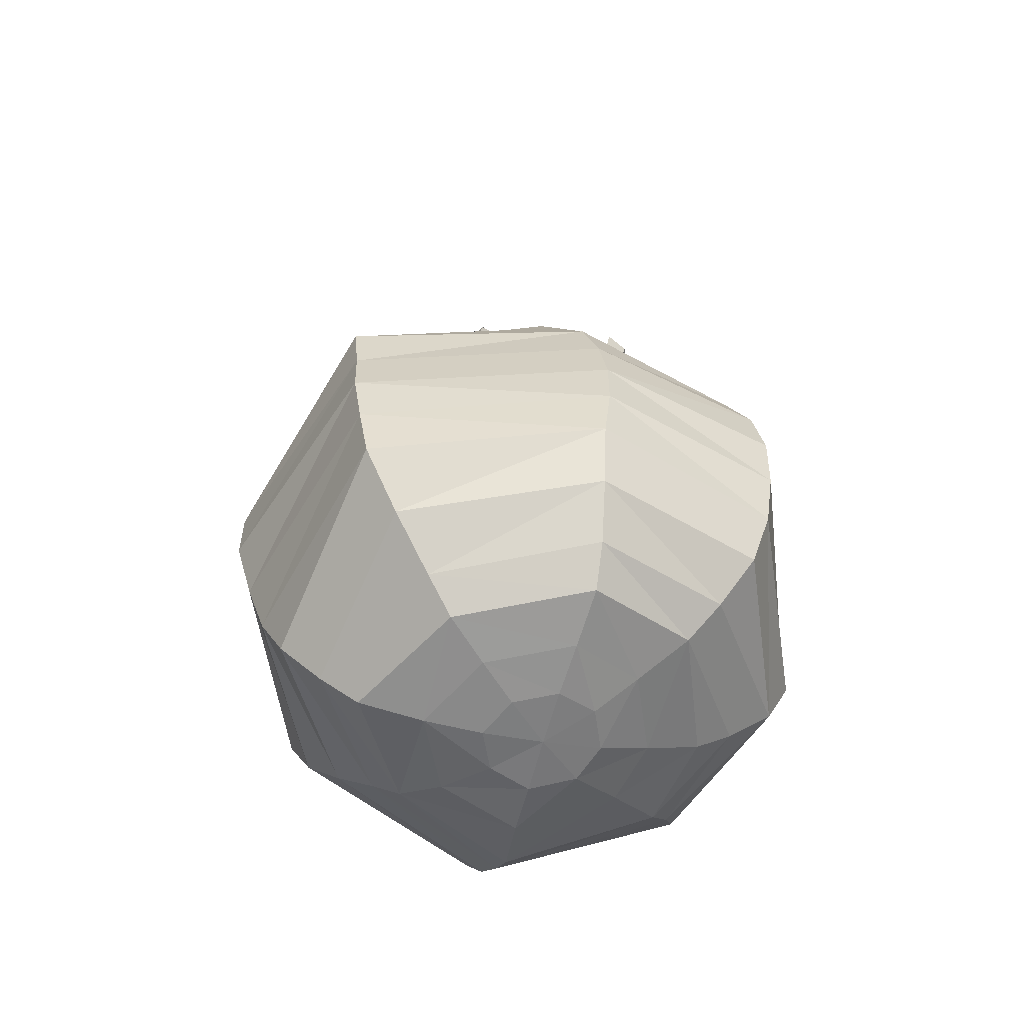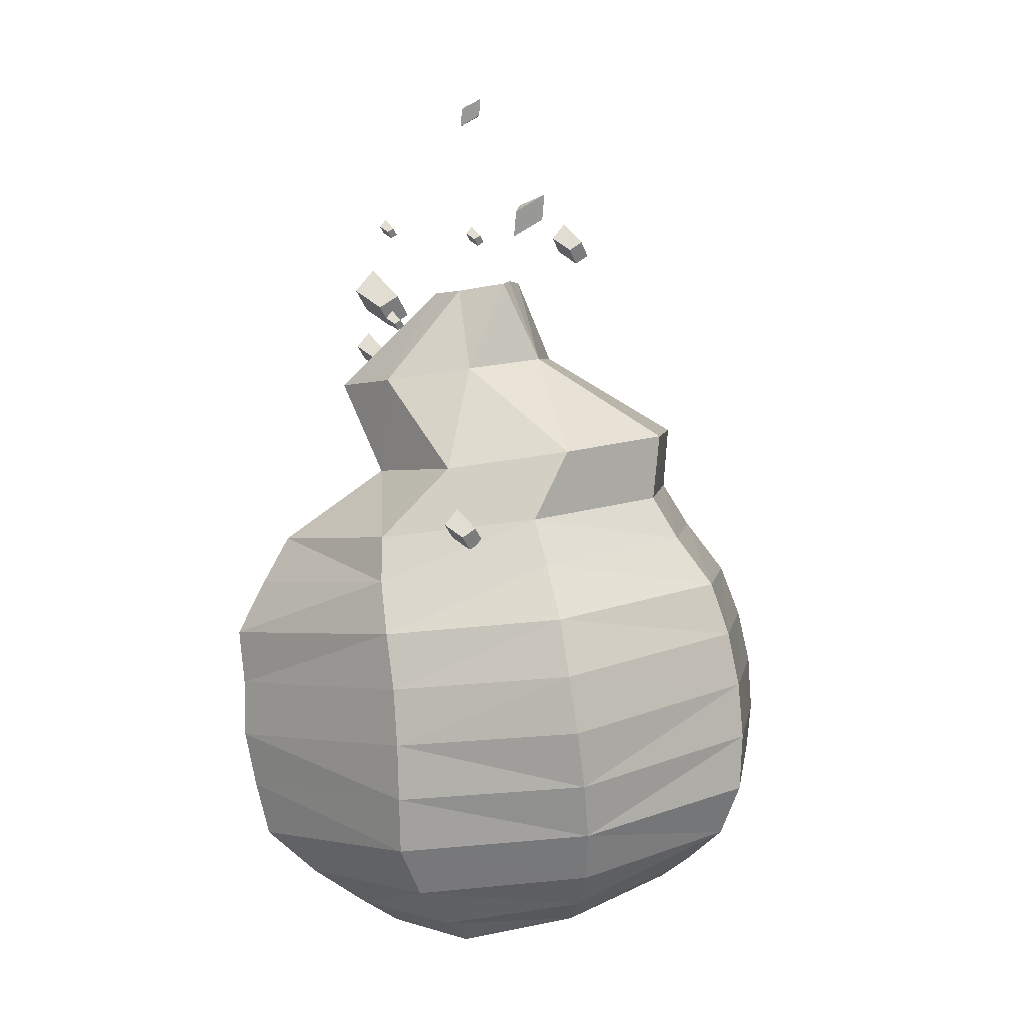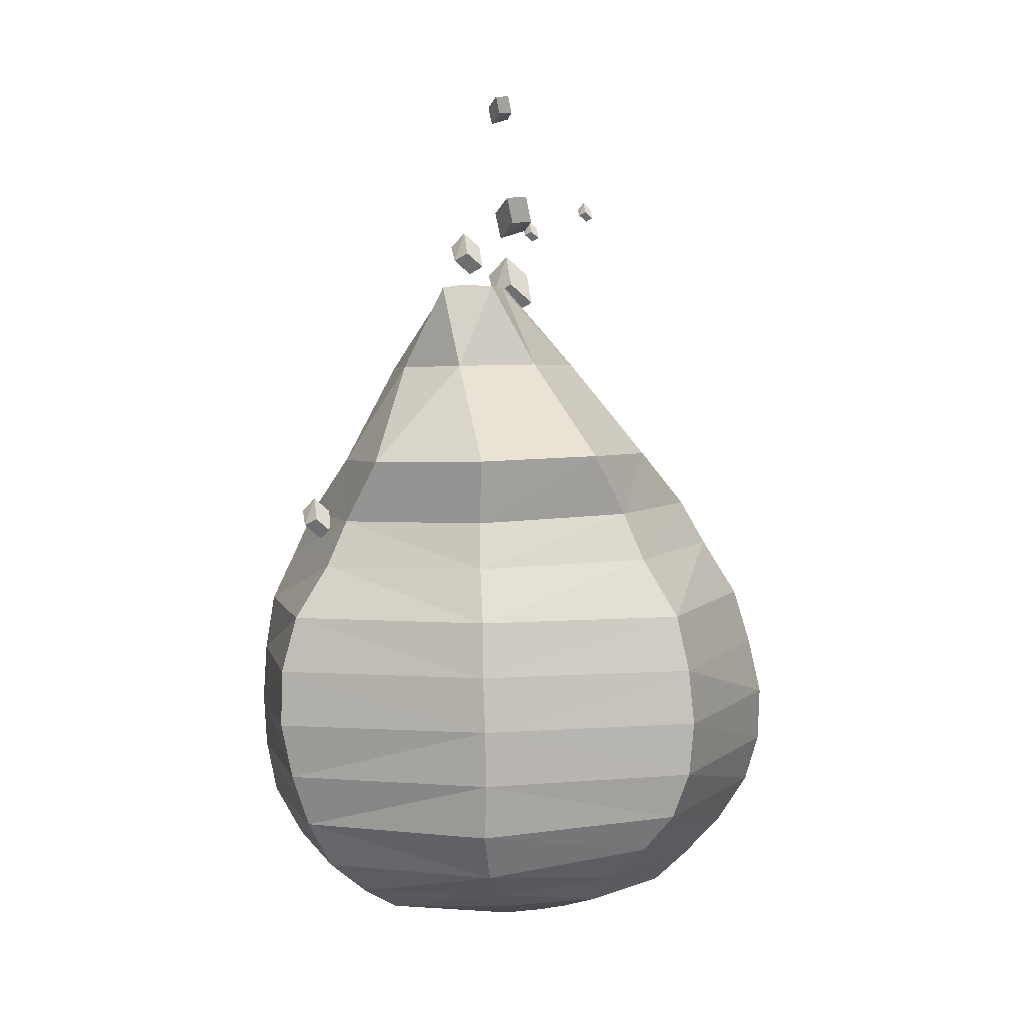
<metadata>
{"format":"obj","ext":"obj","renderer":"f3d","projection":"perspective","resolution":1024,"background":"white","views":[{"elev":-62.4,"azim":166.9,"up":"+Y"},{"elev":5.8,"azim":-149.6,"up":"+Y"},{"elev":11.8,"azim":-85.7,"up":"+Y"}]}
</metadata>
<code>
o Sphere
v 0.07496 1.527 0.06863
v 0.351 1.225 -0.2871
v 0.4715 0.9016 -0.08572
v 0.6387 0.6969 -0.3529
v 0.6982 0.5534 -0.3864
v 0.8009 0.3832 -0.444
v 0.8414 0.1984 -0.4668
v 0.8592 0.01487 -0.4768
v 0.8498 -0.1529 -0.4715
v 0.4914 -0.6978 -0.2623
v 0.05388 1.527 0.1247
v 0.3271 1.227 0.03666
v 0.517 0.9013 0.3393
v 0.7036 0.6971 0.1841
v 0.7797 0.545 0.2073
v 0.8899 0.3505 0.2277
v 0.9393 0.1595 0.2404
v 0.9698 -0.02978 0.2644
v 0.9592 -0.2122 0.2575
v 0.9101 -0.3688 0.2439
v 0.8045 -0.5182 0.2304
v 0.6758 -0.6489 0.2039
v 0.5646 -0.7512 0.169
v 0.3848 -0.8083 0.1
v 0.2084 -0.8347 0.04698
v -0.003142 1.533 0.2223
v 0.1359 1.242 0.2726
v 0.2606 0.9222 0.6699
v 0.3726 0.707 0.6075
v 0.4217 0.5468 0.6733
v 0.5123 0.3505 0.772
v 0.5375 0.1636 0.816
v 0.5456 -0.02083 0.8347
v 0.5246 -0.2029 0.8283
v 0.4683 -0.3555 0.8024
v 0.3734 -0.4784 0.7498
v 0.2862 -0.5971 0.656
v 0.2301 -0.698 0.5516
v 0.1635 -0.7714 0.3529
v 0.1095 -0.8315 0.1681
v -0.1145 1.541 0.2193
v -0.1492 1.248 0.3042
v -0.1554 0.9255 0.717
v -0.1621 0.7071 0.6703
v -0.1787 0.5556 0.7456
v -0.1967 0.3829 0.8542
v -0.2104 0.2019 0.8979
v -0.2133 0.01679 0.9151
v -0.2145 -0.1711 0.9096
v -0.221 -0.3568 0.8792
v -0.1921 -0.5213 0.7881
v -0.1255 -0.6258 0.6498
v -0.08697 -0.7004 0.532
v -0.05465 -0.7714 0.3469
v -0.0271 -0.8288 0.1792
v 0.02056 -0.8405 -0.005738
v -0.1843 1.534 0.2142
v -0.3185 1.246 0.0889
v -0.4891 0.9229 0.4538
v -0.588 0.707 0.3361
v -0.6677 0.5556 0.3808
v -0.7935 0.3828 0.4378
v -0.8541 0.1972 0.4612
v -0.8658 0.006477 0.4714
v -0.8341 -0.1826 0.4651
v -0.7818 -0.363 0.4449
v -0.7043 -0.5284 0.4014
v -0.5738 -0.6557 0.3281
v -0.457 -0.7408 0.2625
v -0.2885 -0.7919 0.1682
v -0.1469 -0.8314 0.08833
v -0.06204 1.521 0.1727
v -0.1475 1.528 0.03534
v -0.3127 1.236 -0.2247
v -0.5435 0.9091 0.03382
v -0.6541 0.7003 -0.2003
v -0.7269 0.5541 -0.1979
v -0.8208 0.3828 -0.1697
v -0.8591 0.1973 -0.1556
v -0.8774 0.006585 -0.1606
v -0.8725 -0.1824 -0.1796
v -0.8417 -0.3694 -0.2069
v -0.7545 -0.5428 -0.1851
v -0.6308 -0.6902 -0.1444
v -0.518 -0.7842 -0.1147
v -0.3325 -0.8165 -0.08174
v -0.1628 -0.8372 -0.05045
v -0.0499 1.532 -0.085
v -0.125 1.233 -0.4587
v -0.2805 0.9096 -0.3005
v -0.3449 0.7003 -0.671
v -0.4035 0.5541 -0.7608
v -0.4597 0.3827 -0.8608
v -0.4615 0.1966 -0.864
v -0.472 0.005385 -0.8827
v -0.4641 -0.184 -0.8687
v -0.452 -0.3709 -0.847
v -0.3781 -0.543 -0.7155
v -0.2966 -0.6881 -0.5703
v -0.2395 -0.7807 -0.4688
v -0.1515 -0.8144 -0.312
v -0.07048 -0.8368 -0.1678
v 0.02195 1.526 -0.05982
v 0.1584 1.233 -0.4893
v 0.1427 0.9201 -0.3516
v 0.2182 0.707 -0.6902
v 0.2384 0.562 -0.7564
v 0.2846 0.4282 -0.8697
v 0.306 0.2636 -0.9137
v 0.3121 0.07203 -0.9305
v 0.3232 -0.139 -0.8832
v 0.2969 -0.354 -0.8478
v 0.2452 -0.5248 -0.8063
v 0.2116 -0.6606 -0.6865
v 0.1796 -0.7608 -0.5724
v 0.1241 -0.8108 -0.374
v 0.07329 -0.8352 -0.1936
v -0.3799 0.9919 0.6156
v -0.3301 0.9976 0.7339
v -0.4437 1.064 0.7054
v -0.4934 1.059 0.5871
v 0.7926 -0.3049 -0.4371
v 0.6932 -0.4458 -0.3755
v 0.5808 -0.5816 -0.3092
v 0.3497 -0.7854 -0.1901
v 0.1907 -0.8271 -0.1013
v -0.4147 0.9051 0.6642
v -0.3649 0.9107 0.7825
v -0.5661 0.9557 0.6236
v -0.5163 0.9613 0.7418
v 0.7775 2.34 -0.03667
v 0.7867 2.23 0.08703
v 0.9261 2.326 0.04534
v 0.9168 2.436 -0.07836
v 0.7268 2.405 0.07208
v 0.7361 2.295 0.1958
v 0.8717 2.556 0.03311
v 0.881 2.446 0.1568
v -0.1401 2.838 0.2501
v -0.17 2.977 0.2229
v -0.03728 2.918 0.178
v -0.007386 2.778 0.2053
v -0.2054 2.836 0.1506
v -0.2353 2.976 0.1234
v -0.06523 2.741 0.074
v -0.09512 2.88 0.04677
v 0.4607 1.868 -0.3423
v 0.4668 1.795 -0.2608
v 0.5586 1.859 -0.2883
v 0.5525 1.931 -0.3698
v 0.4274 1.91 -0.2707
v 0.4335 1.838 -0.1892
v 0.5228 2.01 -0.2963
v 0.5289 1.937 -0.2148
v -0.3902 1.149 -1.01
v -0.3841 1.077 -0.9284
v -0.2923 1.14 -0.9559
v -0.2984 1.212 -1.037
v -0.4235 1.192 -0.9382
v -0.4174 1.119 -0.8568
v -0.3281 1.291 -0.9639
v -0.322 1.218 -0.8824
v 0.6668 2.058 -0.2762
v 0.6726 1.989 -0.1986
v 0.7599 2.049 -0.2248
v 0.7541 2.118 -0.3023
v 0.6351 2.098 -0.208
v 0.6408 2.029 -0.1305
v 0.7258 2.193 -0.2324
v 0.7316 2.124 -0.1549
v -0.5428 2.656 -0.1369
v -0.5367 2.583 -0.05546
v -0.4449 2.646 -0.08293
v -0.451 2.719 -0.1644
v -0.5761 2.698 -0.06531
v -0.57 2.626 0.01618
v -0.4807 2.798 -0.09098
v -0.4746 2.725 -0.009495
v 0.1929 3.427 0.1154
v 0.1733 3.518 0.09749
v 0.2605 3.479 0.06804
v 0.2801 3.388 0.08593
v 0.1501 3.426 0.05003
v 0.1304 3.517 0.03214
v 0.2421 3.363 -0.000302
v 0.2225 3.455 -0.01819
v 0.2676 2.734 0.1878
v 0.2707 2.697 0.2294
v 0.3174 2.729 0.2154
v 0.3143 2.766 0.1739
v 0.2506 2.756 0.2243
v 0.2537 2.719 0.2659
v 0.2992 2.807 0.2113
v 0.3023 2.77 0.2528
v 1.056 2.796 0.4664
v 1.06 2.759 0.508
v 1.106 2.791 0.494
v 1.103 2.828 0.4524
v 1.039 2.817 0.5029
v 1.043 2.78 0.5444
v 1.088 2.868 0.4899
v 1.091 2.831 0.5314
v -0.1474 1.645 -0.5465
v -0.1443 1.608 -0.505
v -0.09752 1.641 -0.519
v -0.1006 1.678 -0.5605
v -0.1644 1.667 -0.51
v -0.1613 1.63 -0.4685
v -0.1158 1.718 -0.5231
v -0.1126 1.681 -0.4816
v 0.5301 2.249 -0.256
v 0.5332 2.212 -0.2145
v 0.5799 2.244 -0.2285
v 0.5768 2.281 -0.27
v 0.5131 2.27 -0.2195
v 0.5162 2.233 -0.178
v 0.5617 2.321 -0.2326
v 0.5648 2.284 -0.1911
v 0.1369 2.442 0.0818
v 0.7211 1.926 0.3625
v 0.423 1.474 0.6433
v 0.8488 1.119 0.7935
v 0.8986 0.8964 0.8769
v 0.9972 0.6298 1.016
v 1.017 0.3461 1.078
v 1.008 0.0661 1.112
v 0.9688 -0.1878 1.112
v 0.4248 -0.9844 0.7058
v 0.04625 2.452 0.07369
v 0.2383 1.987 0.4593
v -0.1796 1.55 0.8838
v 0.09065 1.216 1.108
v 0.06297 0.9904 1.24
v 0.04652 0.7008 1.423
v 0.01677 0.4141 1.513
v -0.03704 0.1317 1.581
v -0.06149 -0.1466 1.574
v -0.08786 -0.3876 1.507
v -0.1364 -0.6187 1.356
v -0.1725 -0.8242 1.164
v -0.1843 -0.9877 0.9931
v -0.1673 -1.09 0.7043
v -0.167 -1.143 0.4248
v -0.1189 2.478 0.02922
v -0.1833 2.047 0.2735
v -0.7654 1.635 0.6403
v -0.6635 1.299 0.7937
v -0.7658 1.069 0.9034
v -0.9051 0.7901 1.09
v -0.9899 0.5147 1.157
v -1.045 0.2383 1.189
v -1.074 -0.03962 1.167
v -1.085 -0.2767 1.084
v -1.067 -0.4745 0.931
v -0.9859 -0.6727 0.7724
v -0.8731 -0.8454 0.6538
v -0.6222 -0.9933 0.4796
v -0.3843 -1.118 0.3286
v -0.1592 2.488 -0.1363
v -0.3461 2.057 -0.1334
v -1.005 1.641 0.04734
v -0.9762 1.301 0.03279
v -1.118 1.084 0.04912
v -1.313 0.8405 0.07835
v -1.412 0.5733 0.08803
v -1.469 0.2954 0.103
v -1.493 0.009238 0.1113
v -1.482 -0.2782 0.1015
v -1.364 -0.5434 0.1176
v -1.152 -0.7252 0.166
v -0.9759 -0.8586 0.1796
v -0.7036 -0.9985 0.1562
v -0.4567 -1.115 0.132
v -0.1685 -1.164 0.1274
v -0.1819 2.474 -0.2406
v -0.1018 2.012 -0.4702
v -0.7592 1.584 -0.5509
v -0.6636 1.233 -0.7303
v -0.7871 1.01 -0.8192
v -0.951 0.7554 -0.9696
v -1.041 0.4768 -1.037
v -1.092 0.1889 -1.037
v -1.101 -0.09856 -0.9809
v -1.08 -0.3751 -0.9003
v -1.012 -0.6323 -0.7932
v -0.8715 -0.8361 -0.6227
v -0.7415 -0.9746 -0.4722
v -0.5424 -1.066 -0.2595
v -0.3737 -1.137 -0.08112
v -0.07264 2.45 -0.0769
v 0.09395 2.435 -0.2591
v 0.3575 1.942 -0.5891
v -0.1699 1.487 -0.8015
v 0.09207 1.127 -1.046
v 0.03432 0.9041 -1.142
v -0.07409 0.6473 -1.258
v -0.1412 0.3675 -1.296
v -0.173 0.07687 -1.313
v -0.1746 -0.2133 -1.301
v -0.1529 -0.5013 -1.254
v -0.1774 -0.7589 -1.106
v -0.2101 -0.9731 -0.8973
v -0.2225 -1.108 -0.713
v -0.1993 -1.148 -0.4246
v -0.1784 -1.171 -0.1608
v 0.3107 2.42 -0.1649
v 0.7765 1.899 -0.4083
v 0.4276 1.434 -0.5512
v 0.9079 1.049 -0.7834
v 0.9908 0.8104 -0.8968
v 1.085 0.5315 -1.009
v 1.058 0.2484 -1.001
v 1.05 -0.04522 -1.011
v 1.001 -0.33 -0.9813
v 0.9437 -0.6096 -0.9423
v 0.7535 -0.846 -0.7685
v 0.551 -1.039 -0.5798
v 0.4108 -1.161 -0.4483
v 0.2124 -1.182 -0.2525
v 0.03141 -1.189 -0.07301
v 0.3028 2.418 -0.04863
v 0.9385 1.899 -0.00391
v 0.6789 1.449 0.04981
v 1.17 1.067 0.03657
v 1.251 0.8352 0.04888
v 1.413 0.613 0.07927
v 1.459 0.3559 0.1037
v 1.455 0.0622 0.1185
v 1.355 -0.2495 0.168
v 1.257 -0.57 0.1579
v 1.147 -0.8228 0.1102
v 0.9354 -1.008 0.1186
v 0.7388 -1.141 0.1247
v 0.4175 -1.183 0.1273
v 0.1287 -1.189 0.1279
v 0.8697 -0.4135 1.052
v 0.7153 -0.6183 0.9398
v 0.5494 -0.8147 0.8105
v 0.2461 -1.107 0.5327
v 0.04364 -1.158 0.3377
f 55 56 40
f 20 123 122
f 3 14 4
f 21 124 123
f 14 5 4
f 22 10 124
f 5 16 6
f 10 24 125
f 16 7 6
f 25 125 24
f 17 8 7
f 11 27 12
f 18 9 8
f 12 3 2
f 19 122 9
f 27 13 12
f 72 103 88
f 23 39 24
f 31 17 16
f 24 40 25
f 32 18 17
f 26 42 27
f 33 19 18
f 34 20 19
f 87 56 71
f 35 21 20
f 13 29 14
f 36 22 21
f 14 30 15
f 22 38 23
f 15 31 16
f 27 43 28
f 223 234 233
f 54 40 39
f 32 48 33
f 57 42 41
f 48 34 33
f 49 35 34
f 239 338 240
f 50 36 35
f 28 44 29
f 51 37 36
f 29 45 30
f 52 38 37
f 30 46 31
f 53 39 38
f 31 47 32
f 42 59 43
f 11 72 26
f 73 58 57
f 48 65 49
f 117 56 102
f 49 66 50
f 66 51 50
f 59 44 43
f 51 68 52
f 60 45 44
f 52 69 53
f 61 46 45
f 69 54 53
f 62 47 46
f 70 55 54
f 63 48 47
f 58 75 59
f 225 234 224
f 81 66 65
f 221 232 231
f 82 67 66
f 75 60 59
f 83 68 67
f 60 77 61
f 84 69 68
f 61 78 62
f 85 70 69
f 62 79 63
f 86 71 70
f 63 80 64
f 88 74 73
f 80 65 64
f 56 25 40
f 74 90 75
f 82 98 83
f 90 76 75
f 83 99 84
f 91 77 76
f 99 85 84
f 77 93 78
f 100 86 85
f 78 94 79
f 101 87 86
f 94 80 79
f 88 104 89
f 95 81 80
f 96 82 81
f 273 274 289
f 89 105 90
f 240 228 241
f 91 107 92
f 99 115 100
f 92 108 93
f 100 116 101
f 93 109 94
f 101 117 102
f 94 110 95
f 103 2 104
f 95 111 96
f 96 112 97
f 238 337 239
f 97 113 98
f 105 91 90
f 98 114 99
f 2 105 104
f 223 232 222
f 5 108 107
f 10 116 115
f 6 109 108
f 116 126 117
f 7 110 109
f 119 127 118
f 8 111 110
f 111 122 112
f 112 123 113
f 105 4 106
f 113 124 114
f 4 107 106
f 114 10 115
f 120 118 121
f 72 41 26
f 228 242 241
f 1 12 2
f 130 127 128
f 120 129 130
f 118 129 121
f 119 130 128
f 132 135 131
f 133 131 134
f 138 135 136
f 133 137 138
f 131 137 134
f 132 138 136
f 140 143 139
f 141 139 142
f 146 143 144
f 141 145 146
f 139 145 142
f 140 146 144
f 148 151 147
f 149 147 150
f 154 151 152
f 149 153 154
f 147 153 150
f 148 154 152
f 156 159 155
f 157 155 158
f 162 159 160
f 157 161 162
f 155 161 158
f 156 162 160
f 164 167 163
f 165 163 166
f 170 167 168
f 165 169 170
f 163 169 166
f 164 170 168
f 172 175 171
f 173 171 174
f 178 175 176
f 173 177 178
f 171 177 174
f 172 178 176
f 180 183 179
f 181 179 182
f 186 183 184
f 181 185 186
f 179 185 182
f 180 186 184
f 188 191 187
f 189 187 190
f 194 191 192
f 189 193 194
f 187 193 190
f 188 194 192
f 196 199 195
f 197 195 198
f 202 199 200
f 197 201 202
f 195 201 198
f 196 202 200
f 204 207 203
f 205 203 206
f 210 207 208
f 205 209 210
f 203 209 206
f 204 210 208
f 212 215 211
f 213 211 214
f 218 215 216
f 213 217 218
f 211 217 214
f 212 218 216
f 72 73 57
f 339 243 242
f 226 235 225
f 229 245 244
f 227 236 226
f 221 230 220
f 336 237 227
f 231 245 230
f 290 321 219
f 241 257 256
f 235 249 234
f 242 258 257
f 236 250 235
f 244 260 259
f 237 251 236
f 238 252 237
f 305 274 320
f 239 253 238
f 231 247 246
f 240 254 239
f 232 248 247
f 240 256 255
f 233 249 248
f 245 261 260
f 258 272 257
f 250 266 265
f 260 275 259
f 252 266 251
f 253 267 252
f 254 268 253
f 246 262 261
f 255 269 254
f 247 263 262
f 256 270 255
f 248 264 263
f 257 271 256
f 249 265 264
f 260 277 276
f 229 290 219
f 276 291 275
f 266 283 282
f 335 274 340
f 267 284 283
f 269 284 268
f 262 277 261
f 269 286 285
f 263 278 262
f 270 287 286
f 264 279 263
f 272 287 271
f 265 280 264
f 273 288 272
f 266 281 265
f 276 293 292
f 284 299 283
f 285 300 284
f 278 293 277
f 286 301 285
f 278 295 294
f 287 302 286
f 279 296 295
f 288 303 287
f 280 297 296
f 289 304 288
f 281 298 297
f 292 306 291
f 283 298 282
f 274 243 340
f 292 308 307
f 300 316 315
f 294 308 293
f 301 317 316
f 295 309 294
f 303 317 302
f 295 311 310
f 304 318 303
f 296 312 311
f 305 319 304
f 298 312 297
f 306 322 321
f 299 313 298
f 300 314 299
f 307 323 322
f 309 325 324
f 317 333 332
f 310 326 325
f 318 334 333
f 311 327 326
f 319 335 334
f 312 328 327
f 321 220 219
f 313 329 328
f 314 330 329
f 315 331 330
f 309 323 308
f 316 332 331
f 323 220 322
f 326 223 325
f 334 228 333
f 327 224 326
f 334 340 339
f 328 225 327
f 329 226 328
f 329 336 227
f 330 337 336
f 323 222 221
f 331 338 337
f 325 222 324
f 332 228 338
f 290 259 275
f 219 230 229
f 290 291 306
f 55 71 56
f 20 21 123
f 3 13 14
f 21 22 124
f 14 15 5
f 22 23 10
f 5 15 16
f 10 23 24
f 16 17 7
f 25 126 125
f 17 18 8
f 11 26 27
f 18 19 9
f 12 13 3
f 19 20 122
f 27 28 13
f 72 1 103
f 23 38 39
f 31 32 17
f 24 39 40
f 32 33 18
f 26 41 42
f 33 34 19
f 34 35 20
f 87 102 56
f 35 36 21
f 13 28 29
f 36 37 22
f 14 29 30
f 22 37 38
f 15 30 31
f 27 42 43
f 223 224 234
f 54 55 40
f 32 47 48
f 57 58 42
f 48 49 34
f 49 50 35
f 239 337 338
f 50 51 36
f 28 43 44
f 51 52 37
f 29 44 45
f 52 53 38
f 30 45 46
f 53 54 39
f 31 46 47
f 42 58 59
f 11 1 72
f 73 74 58
f 48 64 65
f 117 126 56
f 49 65 66
f 66 67 51
f 59 60 44
f 51 67 68
f 60 61 45
f 52 68 69
f 61 62 46
f 69 70 54
f 62 63 47
f 70 71 55
f 63 64 48
f 58 74 75
f 225 235 234
f 81 82 66
f 221 222 232
f 82 83 67
f 75 76 60
f 83 84 68
f 60 76 77
f 84 85 69
f 61 77 78
f 85 86 70
f 62 78 79
f 86 87 71
f 63 79 80
f 88 89 74
f 80 81 65
f 56 126 25
f 74 89 90
f 82 97 98
f 90 91 76
f 83 98 99
f 91 92 77
f 99 100 85
f 77 92 93
f 100 101 86
f 78 93 94
f 101 102 87
f 94 95 80
f 88 103 104
f 95 96 81
f 96 97 82
f 273 258 274
f 89 104 105
f 240 338 228
f 91 106 107
f 99 114 115
f 92 107 108
f 100 115 116
f 93 108 109
f 101 116 117
f 94 109 110
f 103 1 2
f 95 110 111
f 96 111 112
f 238 336 337
f 97 112 113
f 105 106 91
f 98 113 114
f 2 3 105
f 223 233 232
f 5 6 108
f 10 125 116
f 6 7 109
f 116 125 126
f 7 8 110
f 119 128 127
f 8 9 111
f 111 9 122
f 112 122 123
f 105 3 4
f 113 123 124
f 4 5 107
f 114 124 10
f 120 119 118
f 72 57 41
f 228 339 242
f 1 11 12
f 130 129 127
f 120 121 129
f 118 127 129
f 119 120 130
f 132 136 135
f 133 132 131
f 138 137 135
f 133 134 137
f 131 135 137
f 132 133 138
f 140 144 143
f 141 140 139
f 146 145 143
f 141 142 145
f 139 143 145
f 140 141 146
f 148 152 151
f 149 148 147
f 154 153 151
f 149 150 153
f 147 151 153
f 148 149 154
f 156 160 159
f 157 156 155
f 162 161 159
f 157 158 161
f 155 159 161
f 156 157 162
f 164 168 167
f 165 164 163
f 170 169 167
f 165 166 169
f 163 167 169
f 164 165 170
f 172 176 175
f 173 172 171
f 178 177 175
f 173 174 177
f 171 175 177
f 172 173 178
f 180 184 183
f 181 180 179
f 186 185 183
f 181 182 185
f 179 183 185
f 180 181 186
f 188 192 191
f 189 188 187
f 194 193 191
f 189 190 193
f 187 191 193
f 188 189 194
f 196 200 199
f 197 196 195
f 202 201 199
f 197 198 201
f 195 199 201
f 196 197 202
f 204 208 207
f 205 204 203
f 210 209 207
f 205 206 209
f 203 207 209
f 204 205 210
f 212 216 215
f 213 212 211
f 218 217 215
f 213 214 217
f 211 215 217
f 212 213 218
f 72 88 73
f 339 340 243
f 226 236 235
f 229 230 245
f 227 237 236
f 221 231 230
f 336 238 237
f 231 246 245
f 290 306 321
f 241 242 257
f 235 250 249
f 242 243 258
f 236 251 250
f 244 245 260
f 237 252 251
f 238 253 252
f 305 289 274
f 239 254 253
f 231 232 247
f 240 255 254
f 232 233 248
f 240 241 256
f 233 234 249
f 245 246 261
f 258 273 272
f 250 251 266
f 260 276 275
f 252 267 266
f 253 268 267
f 254 269 268
f 246 247 262
f 255 270 269
f 247 248 263
f 256 271 270
f 248 249 264
f 257 272 271
f 249 250 265
f 260 261 277
f 229 244 290
f 276 292 291
f 266 267 283
f 335 320 274
f 267 268 284
f 269 285 284
f 262 278 277
f 269 270 286
f 263 279 278
f 270 271 287
f 264 280 279
f 272 288 287
f 265 281 280
f 273 289 288
f 266 282 281
f 276 277 293
f 284 300 299
f 285 301 300
f 278 294 293
f 286 302 301
f 278 279 295
f 287 303 302
f 279 280 296
f 288 304 303
f 280 281 297
f 289 305 304
f 281 282 298
f 292 307 306
f 283 299 298
f 274 258 243
f 292 293 308
f 300 301 316
f 294 309 308
f 301 302 317
f 295 310 309
f 303 318 317
f 295 296 311
f 304 319 318
f 296 297 312
f 305 320 319
f 298 313 312
f 306 307 322
f 299 314 313
f 300 315 314
f 307 308 323
f 309 310 325
f 317 318 333
f 310 311 326
f 318 319 334
f 311 312 327
f 319 320 335
f 312 313 328
f 321 322 220
f 313 314 329
f 314 315 330
f 315 316 331
f 309 324 323
f 316 317 332
f 323 221 220
f 326 224 223
f 334 339 228
f 327 225 224
f 334 335 340
f 328 226 225
f 329 227 226
f 329 330 336
f 330 331 337
f 323 324 222
f 331 332 338
f 325 223 222
f 332 333 228
f 290 244 259
f 219 220 230
f 290 275 291

</code>
